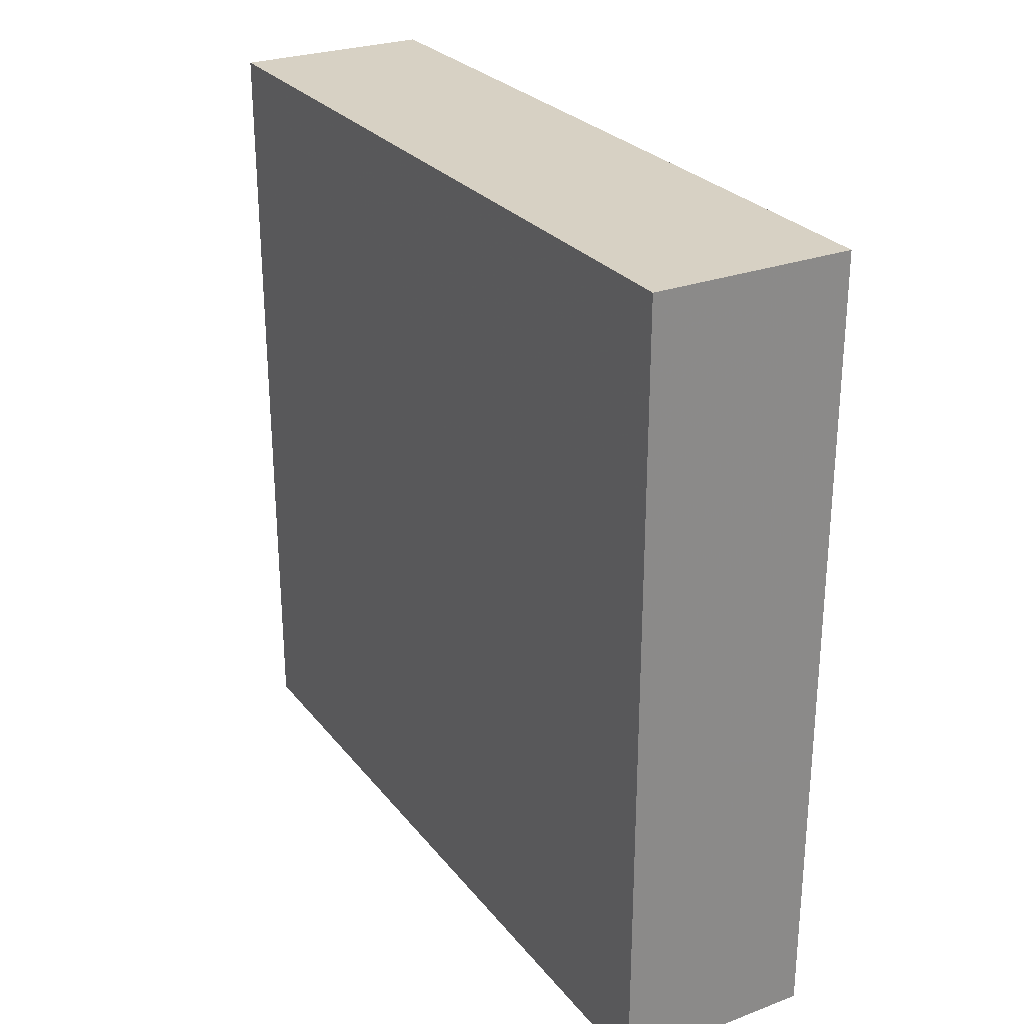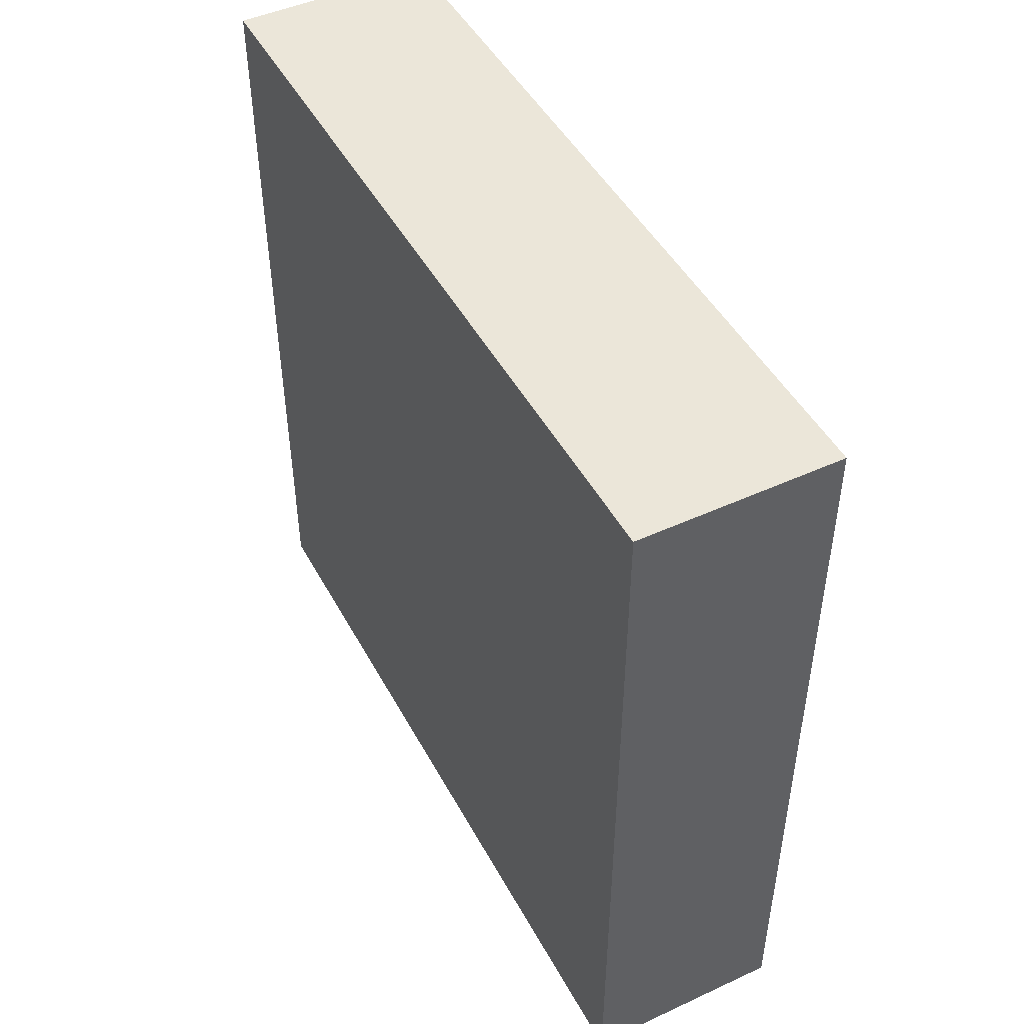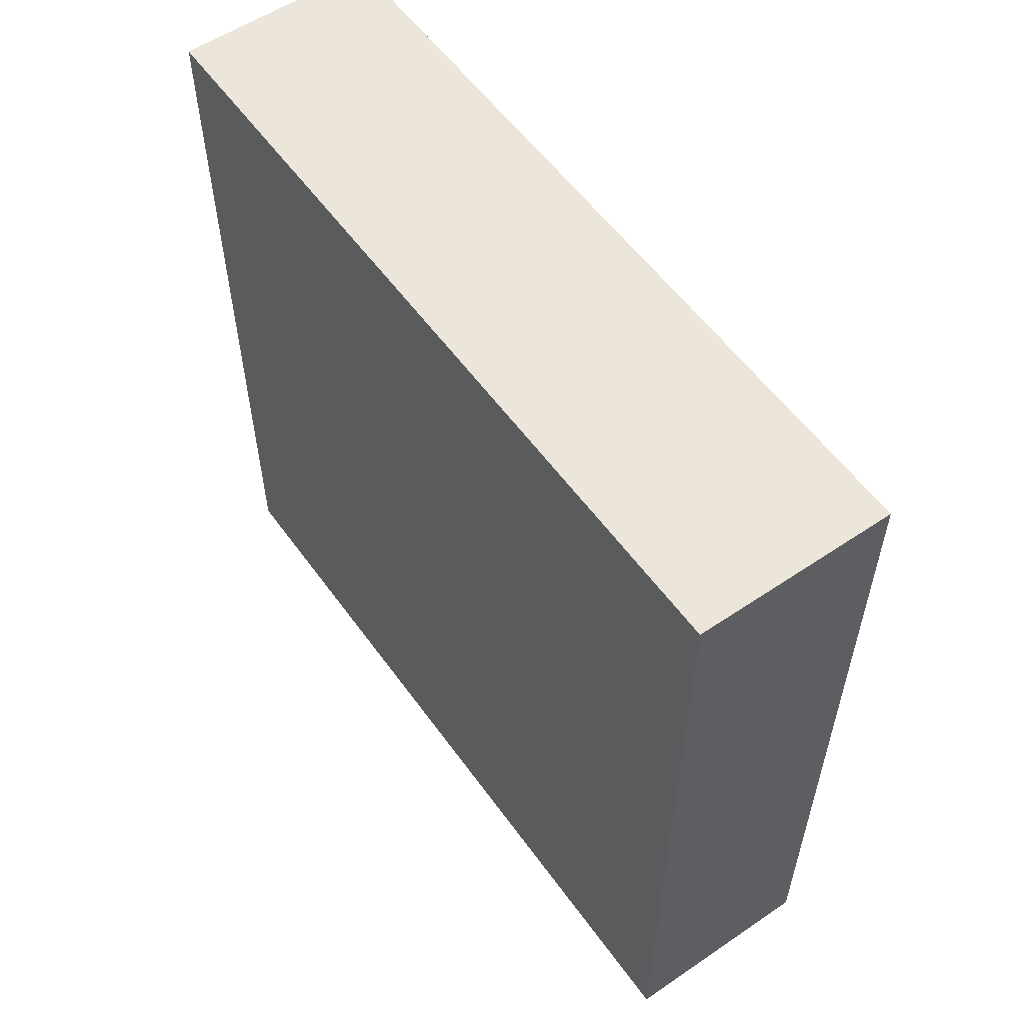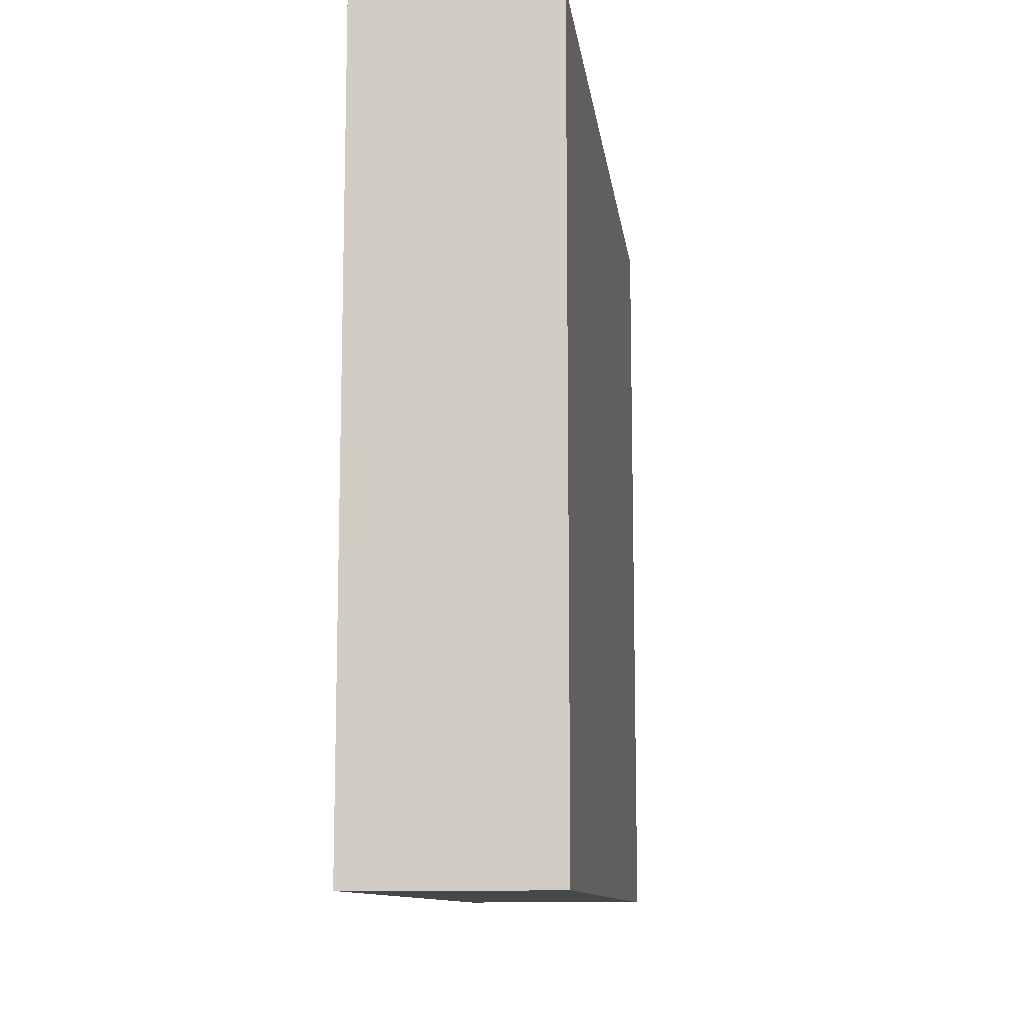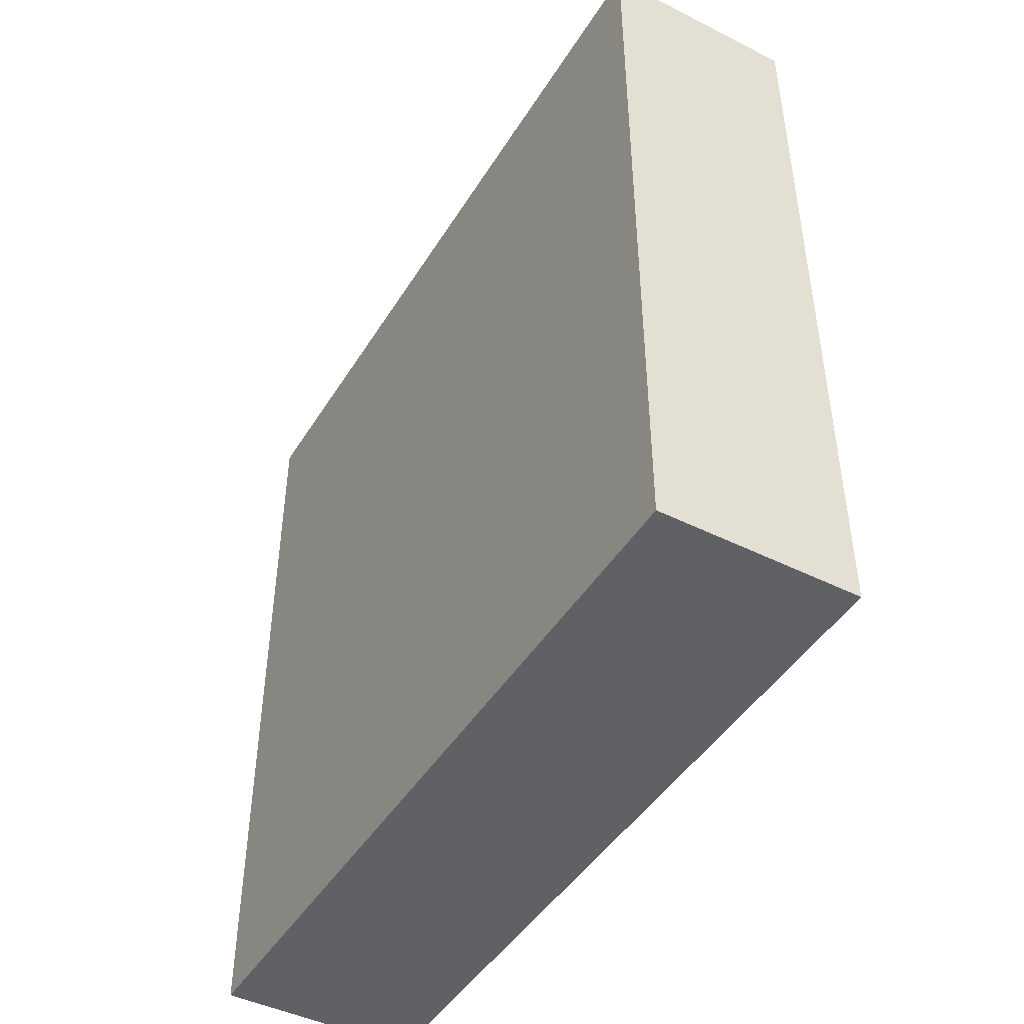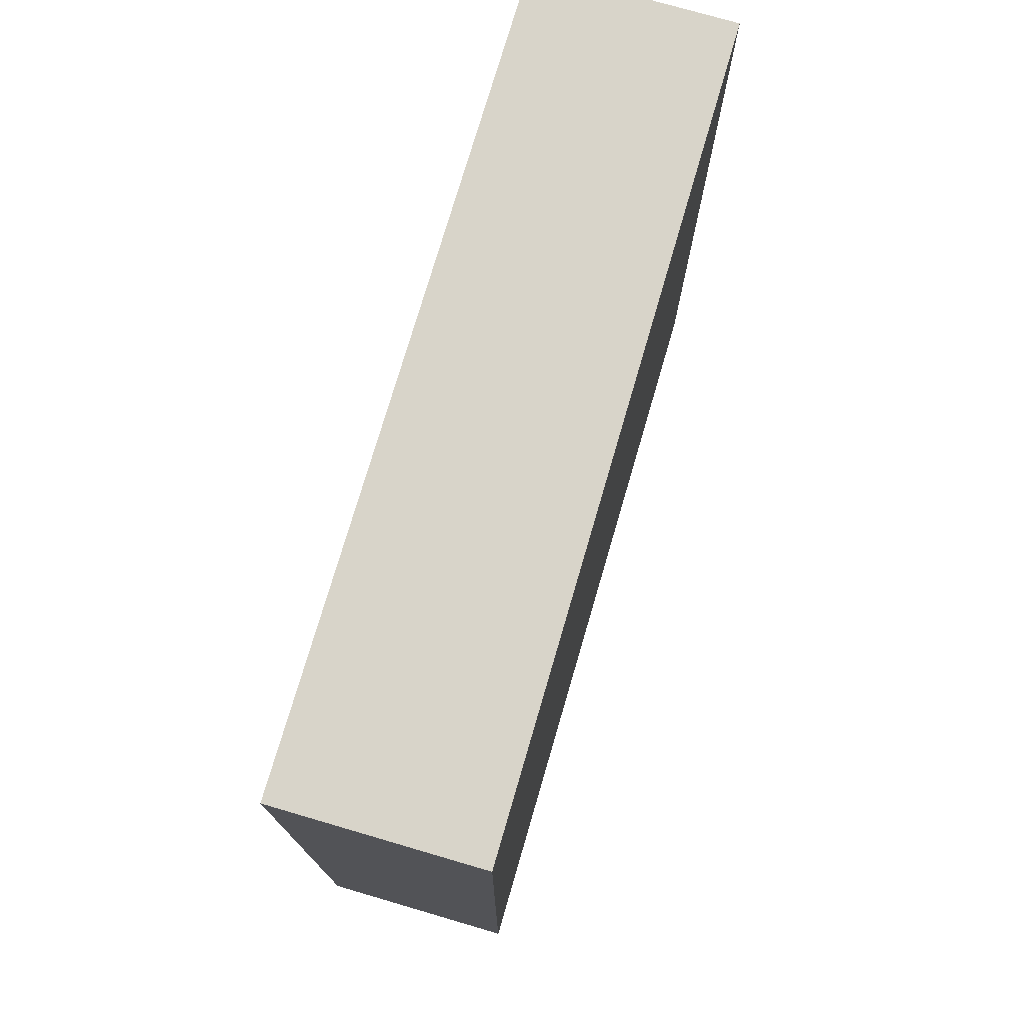
<metadata>
{"format":"obj","ext":"obj","renderer":"f3d","projection":"perspective","resolution":1024,"background":"white","views":[{"elev":27.1,"azim":-29.9,"up":"+Z"},{"elev":47.3,"azim":-27.4,"up":"+Y"},{"elev":56.3,"azim":144.7,"up":"+Y"},{"elev":-11.2,"azim":-172.7,"up":"+Y"},{"elev":-45.4,"azim":-30.0,"up":"+Y"},{"elev":75.1,"azim":16.3,"up":"+Z"}]}
</metadata>
<code>
v 388 1672 -224
v 400 1624 -224
v 388 1624 -224
v 400 1672 -224
v 400 1624 -176
v 388 1624 -176
v 388 1672 -176
v 400 1672 -176
f 1 2 3
f 1 4 2
f 5 3 2
f 5 6 3
f 7 4 1
f 7 8 4
f 6 8 7
f 6 5 8
f 8 2 4
f 8 5 2
f 6 1 3
f 6 7 1

</code>
